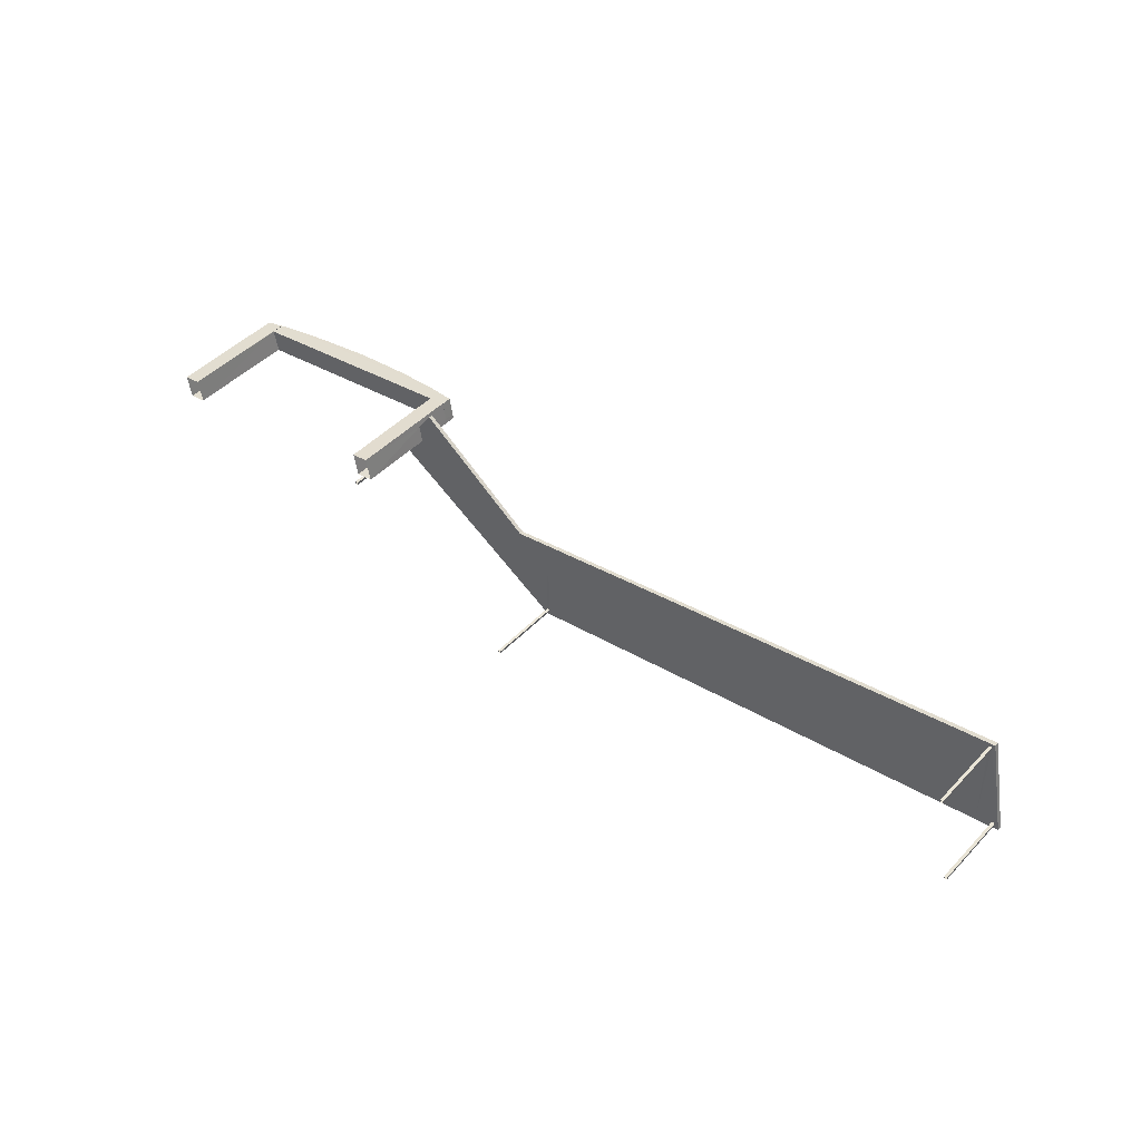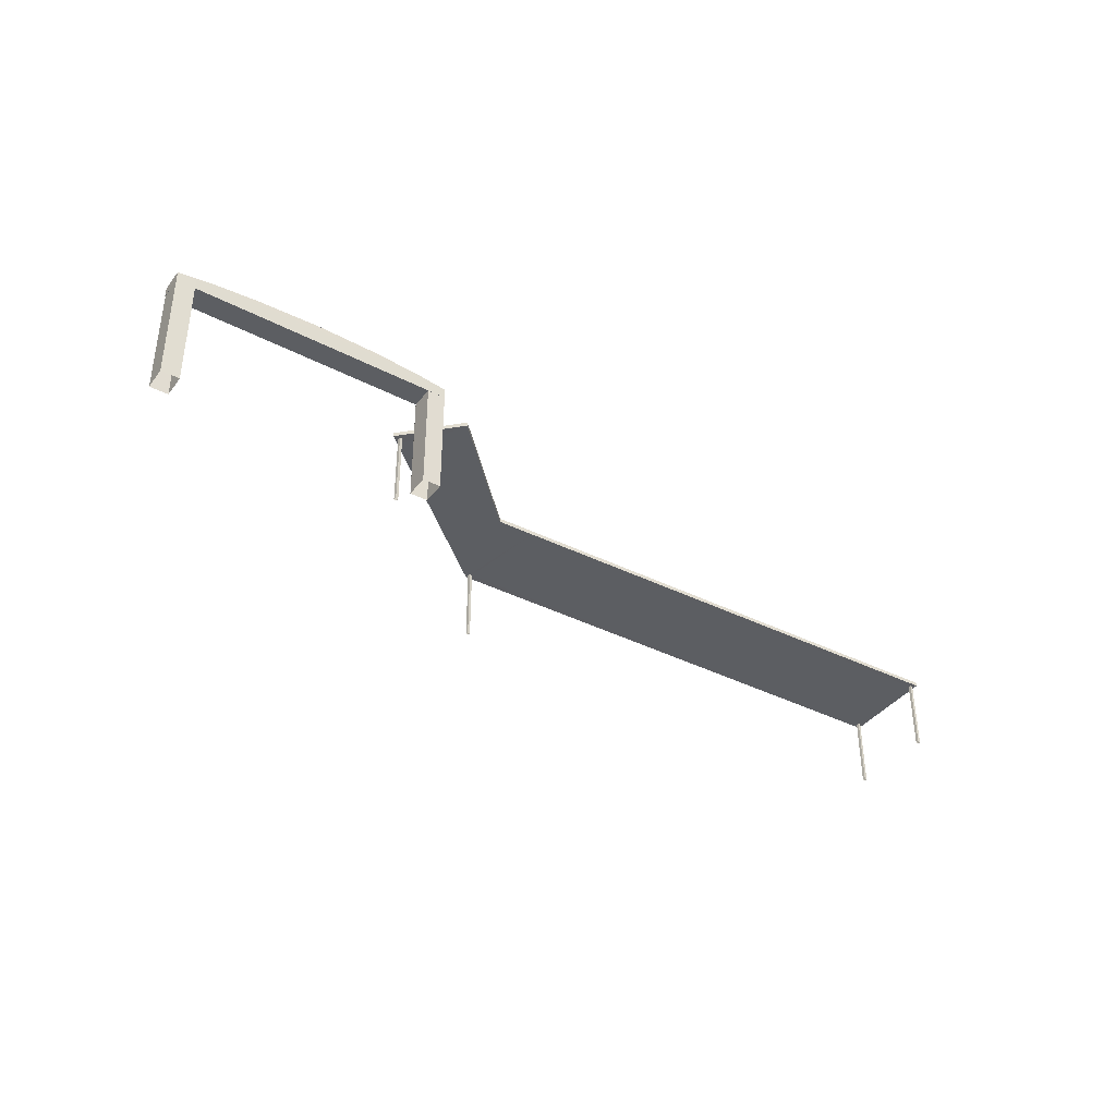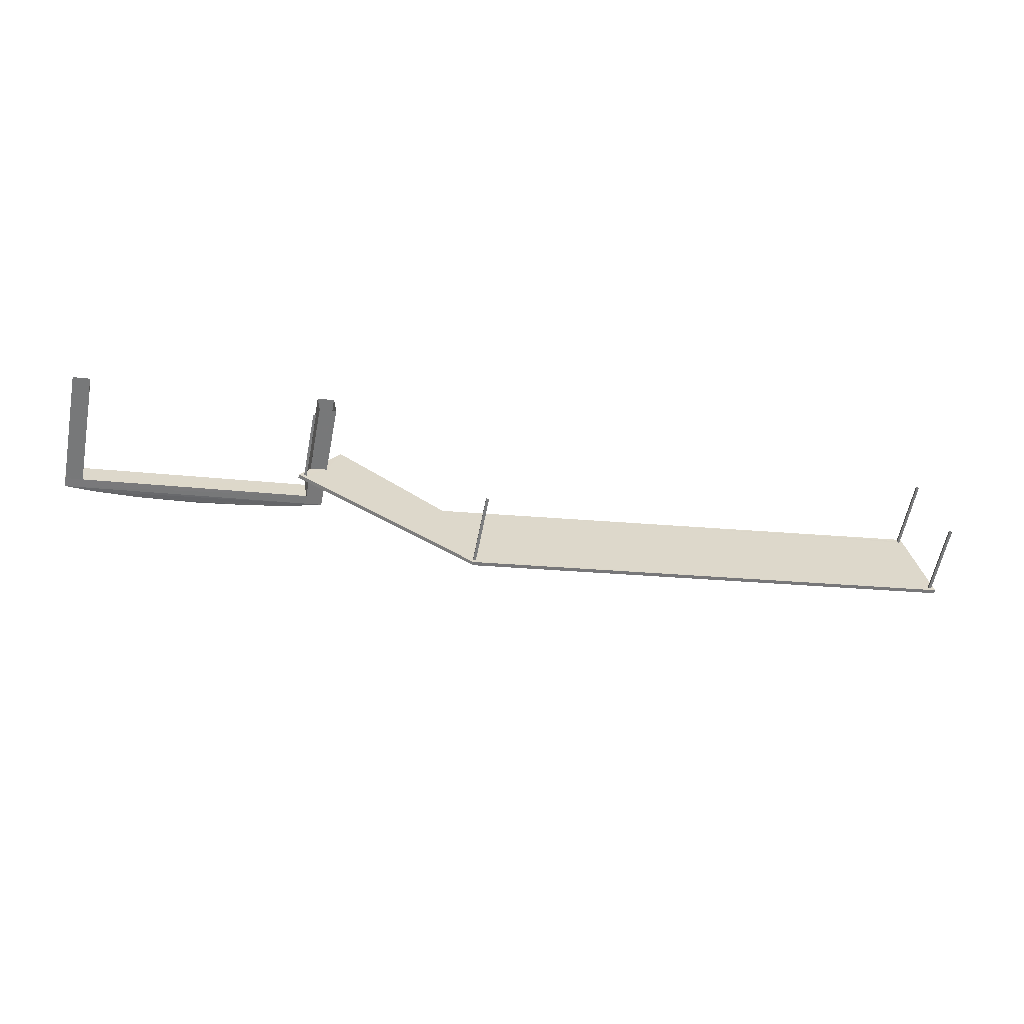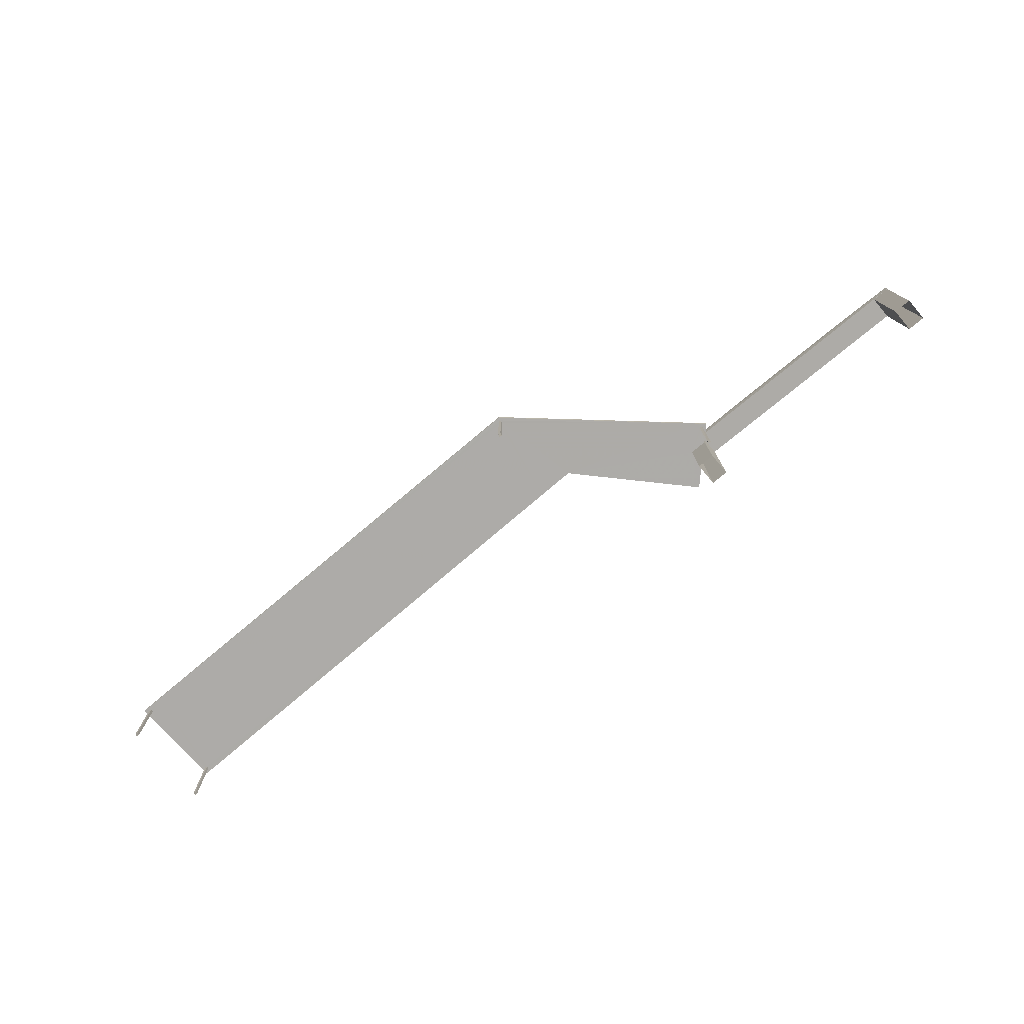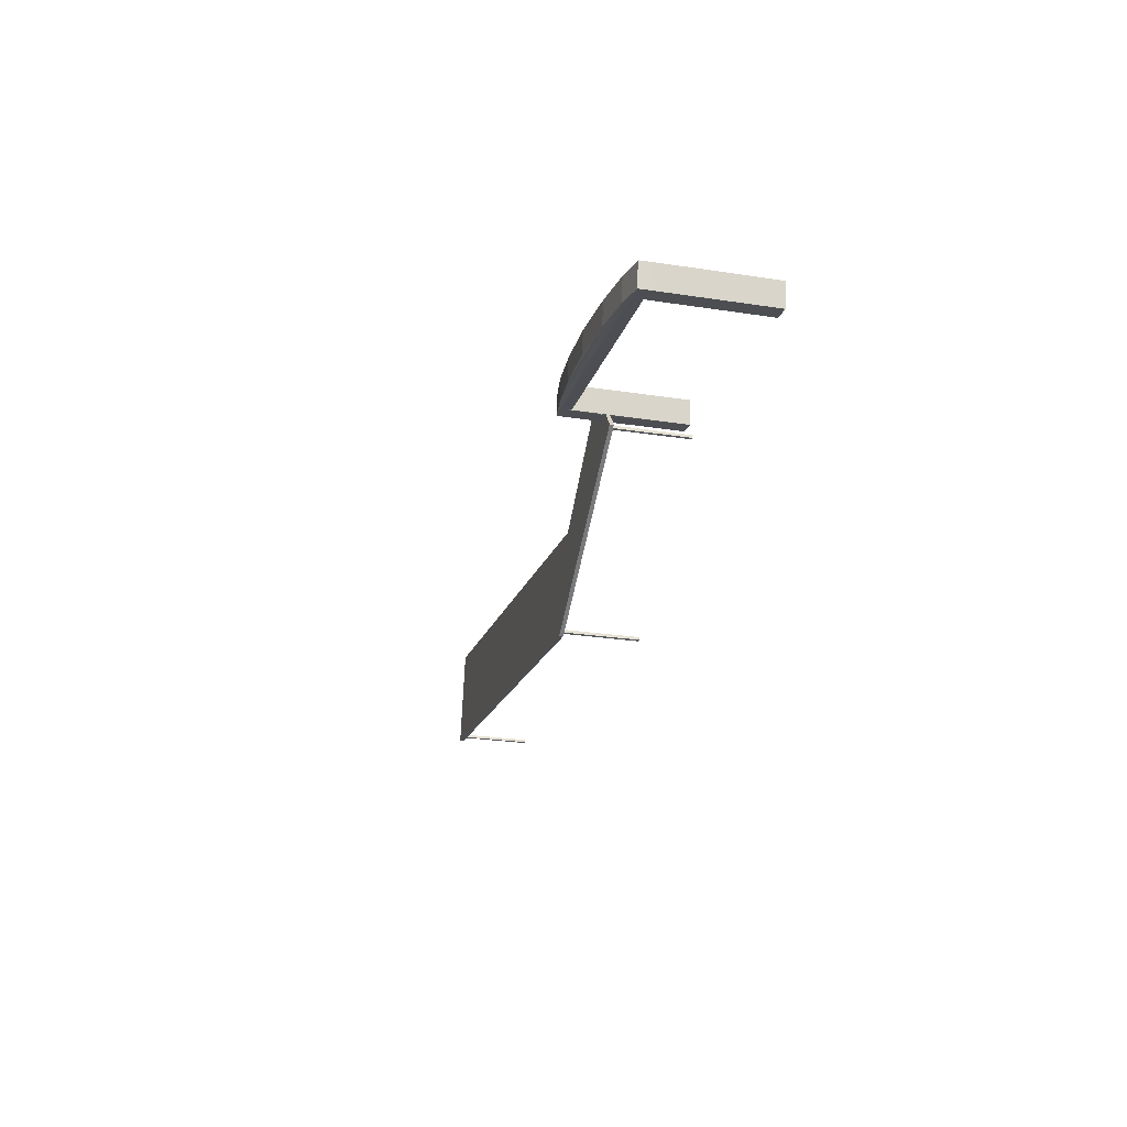
<metadata>
{"format":"obj","ext":"obj","renderer":"f3d","projection":"perspective","resolution":1024,"background":"white","views":[{"elev":46.6,"azim":-139.2,"up":"+Y"},{"elev":-37.8,"azim":136.6,"up":"+Z"},{"elev":-59.0,"azim":169.1,"up":"+Y"},{"elev":-76.5,"azim":29.6,"up":"+Z"},{"elev":-26.9,"azim":76.7,"up":"+Y"}]}
</metadata>
<code>
v -8.904e+04 -9.979e+04 7.289
v -8.904e+04 -9.979e+04 7.289
v -8.904e+04 -9.979e+04 7.289
v -8.904e+04 -9.979e+04 7.289
v -8.902e+04 -9.979e+04 7.287
v -8.902e+04 -9.979e+04 7.287
v -8.902e+04 -9.979e+04 7.287
v -8.902e+04 -9.979e+04 7.287
v -8.907e+04 -9.979e+04 7.29
v -8.907e+04 -9.979e+04 7.29
v -8.907e+04 -9.979e+04 7.29
v -8.907e+04 -9.979e+04 7.29
v -8.907e+04 -9.978e+04 7.289
v -8.907e+04 -9.978e+04 7.289
v -8.907e+04 -9.978e+04 7.289
v -8.907e+04 -9.978e+04 7.289
v -8.903e+04 -9.979e+04 7.287
v -8.903e+04 -9.979e+04 7.287
v -8.904e+04 -9.979e+04 7.287
v -8.904e+04 -9.979e+04 7.287
v -8.903e+04 -9.979e+04 7.288
v -8.903e+04 -9.979e+04 7.288
v -8.903e+04 -9.979e+04 7.287
v -8.903e+04 -9.979e+04 7.287
v -8.904e+04 -9.979e+04 11.04
v -8.907e+04 -9.979e+04 11.04
v -8.904e+04 -9.979e+04 11.04
v -8.904e+04 -9.979e+04 11.04
v -8.904e+04 -9.979e+04 11.04
v -8.907e+04 -9.978e+04 11.04
v -8.907e+04 -9.978e+04 11.04
v -8.907e+04 -9.978e+04 11.04
v -8.907e+04 -9.978e+04 11.04
v -8.907e+04 -9.978e+04 11.04
v -8.903e+04 -9.979e+04 11.04
v -8.903e+04 -9.979e+04 11.04
v -8.903e+04 -9.979e+04 11.04
v -8.904e+04 -9.979e+04 11.04
v -8.904e+04 -9.978e+04 11.04
v -8.904e+04 -9.979e+04 11.04
v -8.903e+04 -9.979e+04 11.04
v -8.903e+04 -9.979e+04 11.04
v -8.904e+04 -9.979e+04 11.04
v -8.904e+04 -9.979e+04 11.04
v -8.904e+04 -9.979e+04 11.04
v -8.904e+04 -9.979e+04 11.04
v -8.904e+04 -9.979e+04 12.85
v -8.904e+04 -9.979e+04 12.85
v -8.904e+04 -9.979e+04 12.85
v -8.903e+04 -9.979e+04 12.85
v -8.903e+04 -9.979e+04 12.85
v -8.902e+04 -9.979e+04 12.85
v -8.902e+04 -9.979e+04 12.85
v -8.902e+04 -9.979e+04 12.85
v -8.902e+04 -9.979e+04 12.85
v -8.902e+04 -9.979e+04 12.85
v -8.903e+04 -9.979e+04 11.04
v -8.903e+04 -9.979e+04 11.04
v -8.903e+04 -9.979e+04 11.04
v -8.907e+04 -9.978e+04 11.04
v -8.907e+04 -9.979e+04 11.04
v -8.907e+04 -9.979e+04 11.04
v -8.907e+04 -9.979e+04 11.04
v -8.907e+04 -9.979e+04 11.04
v -8.907e+04 -9.979e+04 11.04
v -8.907e+04 -9.979e+04 11.04
v -8.907e+04 -9.979e+04 11.04
v -8.903e+04 -9.979e+04 13.84
v -8.903e+04 -9.979e+04 13.75
v -8.903e+04 -9.979e+04 13.75
v -8.903e+04 -9.979e+04 13.56
v -8.904e+04 -9.979e+04 13.35
v -8.904e+04 -9.979e+04 13.35
v -8.904e+04 -9.979e+04 13.35
v -8.903e+04 -9.979e+04 13.84
v -8.903e+04 -9.979e+04 13.75
v -8.903e+04 -9.979e+04 13.75
v -8.902e+04 -9.979e+04 13.56
v -8.903e+04 -9.979e+04 13.56
v -8.902e+04 -9.979e+04 13.56
v -8.902e+04 -9.979e+04 13.35
v -8.903e+04 -9.979e+04 13.35
v -8.903e+04 -9.979e+04 13.35
v -8.904e+04 -9.979e+04 13.35
v -8.902e+04 -9.979e+04 13.35
v -8.902e+04 -9.979e+04 13.35
v -8.902e+04 -9.979e+04 13.35
v -8.907e+04 -9.978e+04 11.24
v -8.907e+04 -9.979e+04 11.24
v -8.904e+04 -9.979e+04 11.24
v -8.903e+04 -9.979e+04 11.24
v -8.904e+04 -9.979e+04 11.24
v -8.904e+04 -9.979e+04 11.24
v -8.904e+04 -9.978e+04 11.24
v -8.904e+04 -9.979e+04 11.24
v -8.903e+04 -9.979e+04 11.24
f 1 2 3
f 4 1 3
f 5 6 7
f 8 5 7
f 9 10 11
f 12 9 11
f 13 14 15
f 16 13 15
f 17 18 19
f 20 17 19
f 21 22 23
f 24 21 23
f 25 26 27
f 26 28 29
f 30 31 28
f 26 32 33
f 27 26 29
f 34 31 30
f 33 30 28
f 26 33 28
f 35 36 37
f 38 39 40
f 36 41 38
f 38 41 42
f 43 42 44
f 45 39 38
f 46 28 45
f 25 43 44
f 37 36 38
f 29 28 46
f 25 27 43
f 43 46 42
f 45 38 42
f 46 45 42
f 47 48 49
f 50 51 52
f 50 52 53
f 48 54 51
f 55 56 53
f 49 48 51
f 52 55 53
f 51 54 52
f 57 58 42
f 35 58 59
f 41 57 42
f 35 59 36
f 59 58 57
f 31 34 60
f 61 60 32
f 60 34 32
f 62 63 61
f 64 65 66
f 26 61 32
f 26 64 66
f 26 66 62
f 26 62 61
f 67 61 63
f 64 67 65
f 67 63 65
f 68 69 70
f 71 72 73
f 74 71 73
f 75 68 76
f 71 77 70
f 78 71 70
f 76 77 79
f 74 79 71
f 68 70 77
f 78 80 81
f 82 74 83
f 83 74 84
f 74 73 84
f 72 48 47
f 73 72 47
f 77 71 79
f 85 86 87
f 54 48 72
f 85 54 72
f 50 53 81
f 82 50 81
f 56 86 81
f 53 56 81
f 86 78 81
f 72 71 85
f 85 78 86
f 85 71 78
f 69 79 80
f 69 76 79
f 75 76 69
f 70 80 78
f 75 69 68
f 69 80 70
f 88 89 90
f 91 92 90
f 93 94 95
f 92 88 90
f 95 94 92
f 95 91 96
f 95 92 91
f 74 82 79
f 82 81 80
f 79 82 80
f 68 77 76
f 26 25 90
f 89 64 26
f 25 44 90
f 67 64 89
f 89 26 90
f 58 35 91
f 35 37 96
f 91 35 96
f 29 3 2
f 27 29 2
f 46 4 3
f 29 46 3
f 60 61 88
f 61 67 89
f 88 61 89
f 36 24 23
f 36 59 24
f 62 9 12
f 62 66 9
f 56 55 6
f 5 56 6
f 66 10 9
f 66 65 10
f 20 51 17
f 20 49 51
f 33 13 16
f 30 33 16
f 36 23 22
f 41 36 22
f 17 51 50
f 17 50 18
f 50 83 18
f 50 82 83
f 45 94 39
f 45 92 94
f 40 39 94
f 93 40 94
f 34 16 15
f 34 30 16
f 5 8 56
f 56 87 86
f 56 8 87
f 8 7 54
f 7 52 54
f 87 8 54
f 85 87 54
f 28 31 88
f 45 28 92
f 31 60 88
f 92 28 88
f 63 12 11
f 63 62 12
f 34 15 14
f 32 34 14
f 27 2 1
f 43 27 1
f 84 73 47
f 84 47 95
f 47 49 93
f 40 49 20
f 38 40 19
f 19 40 20
f 95 47 93
f 93 49 40
f 33 14 13
f 33 32 14
f 63 11 10
f 65 63 10
f 91 90 42
f 91 42 58
f 90 44 42
f 46 1 4
f 46 43 1
f 55 52 7
f 6 55 7
f 57 21 24
f 59 57 24
f 57 22 21
f 57 41 22
f 96 83 84
f 83 37 18
f 18 37 19
f 84 95 96
f 19 37 38
f 83 96 37

</code>
